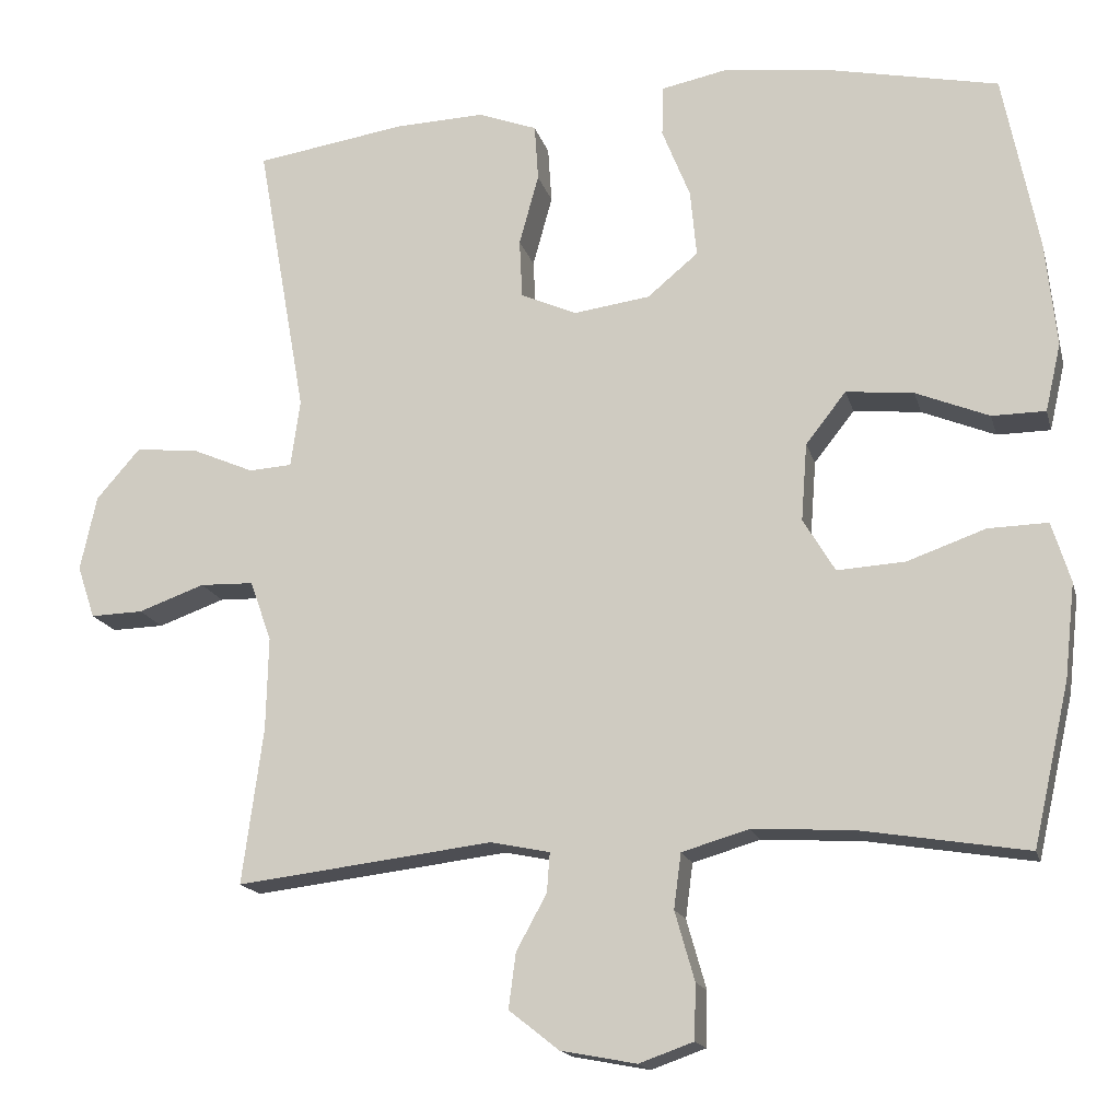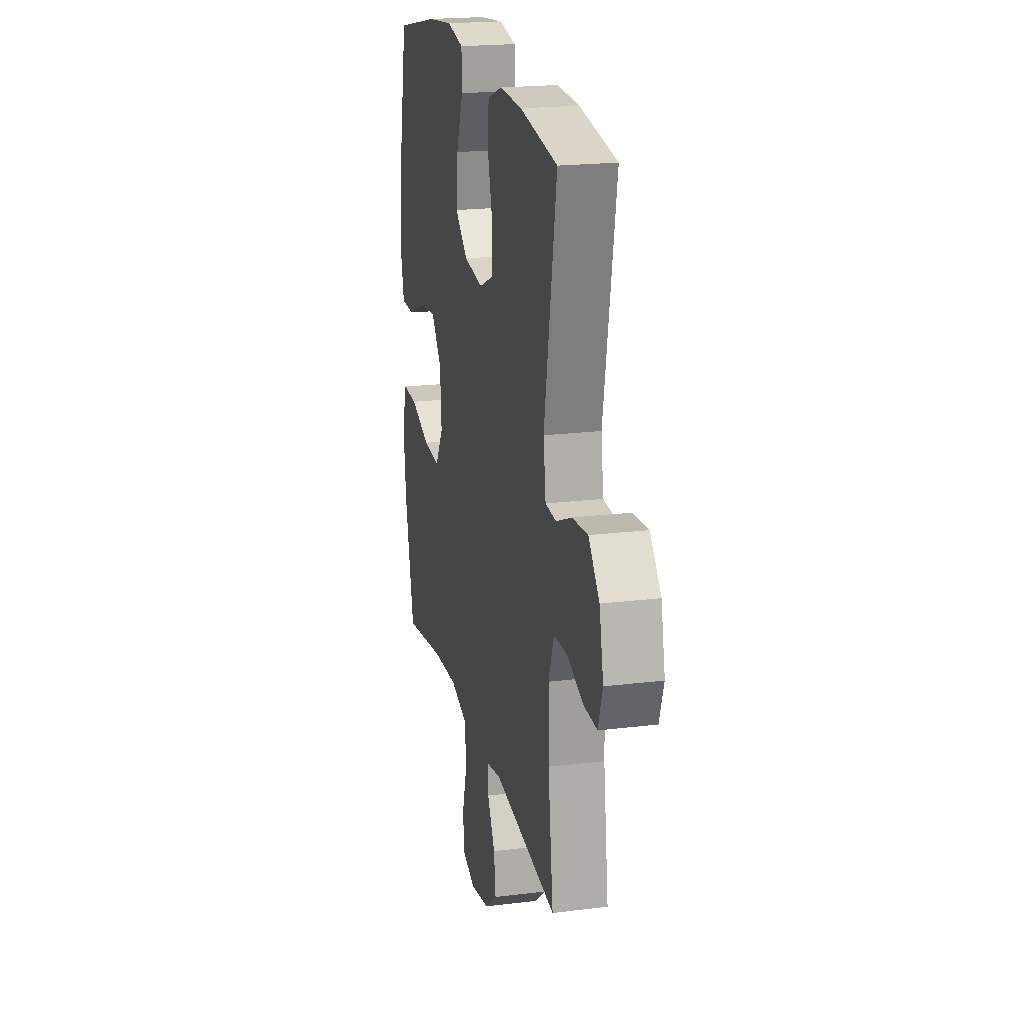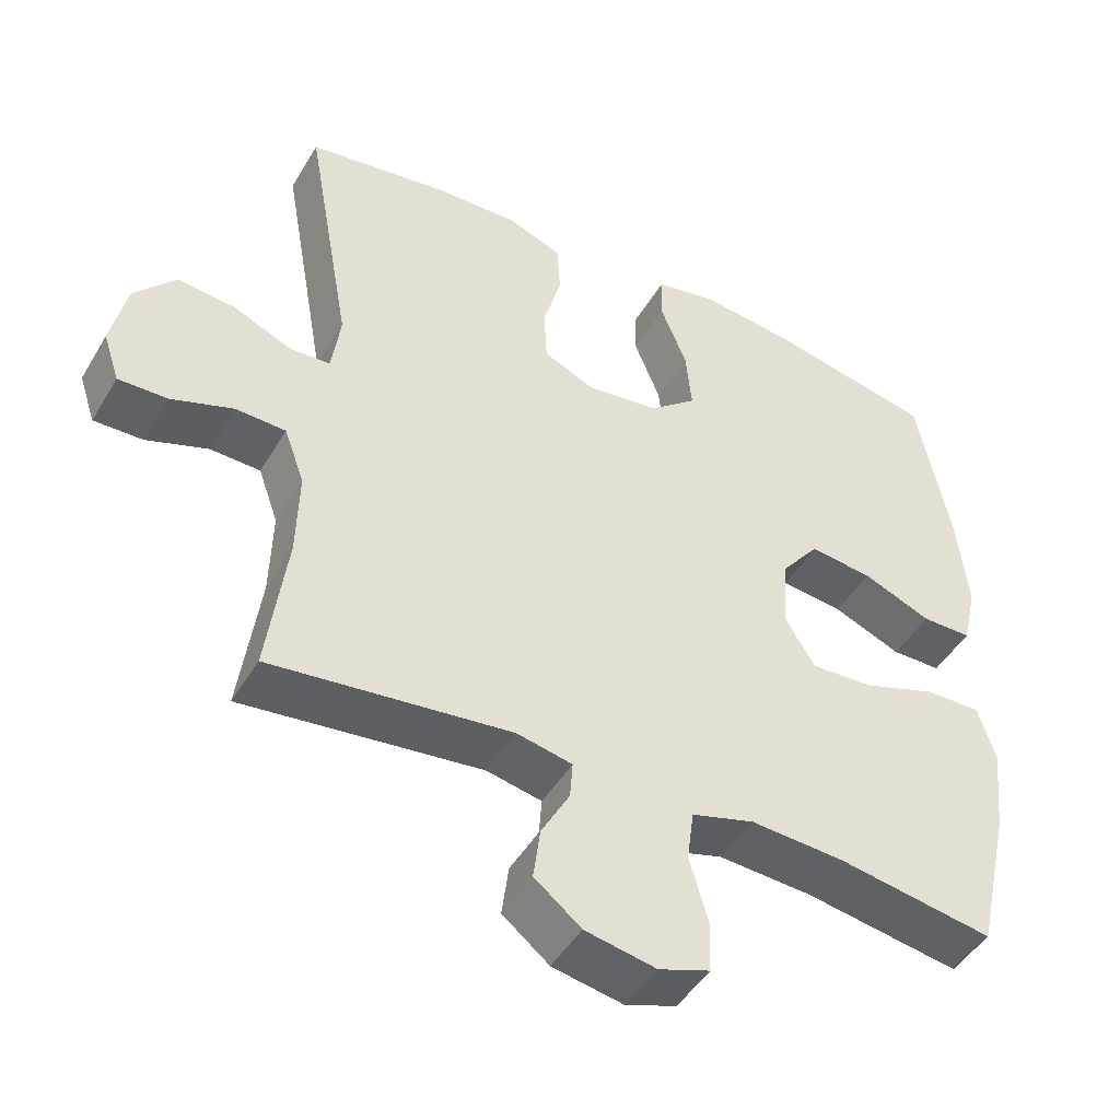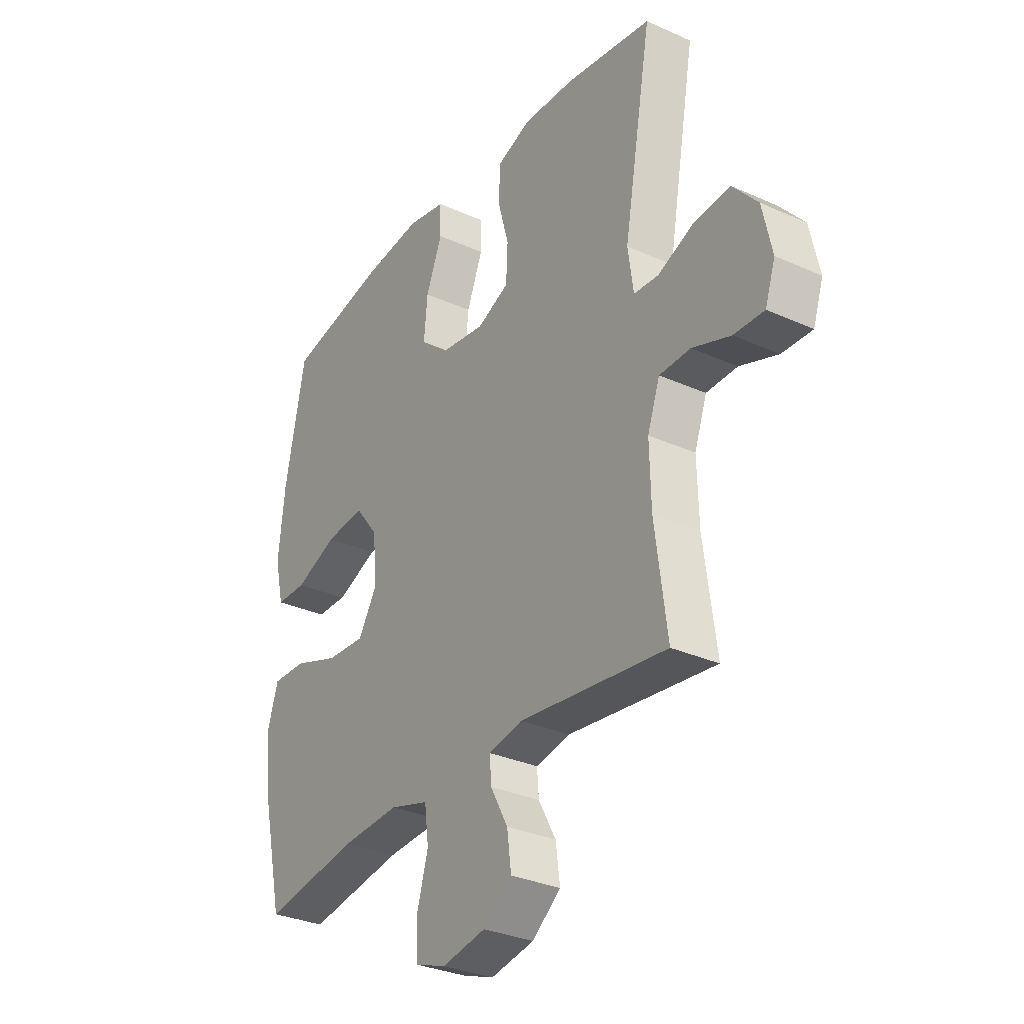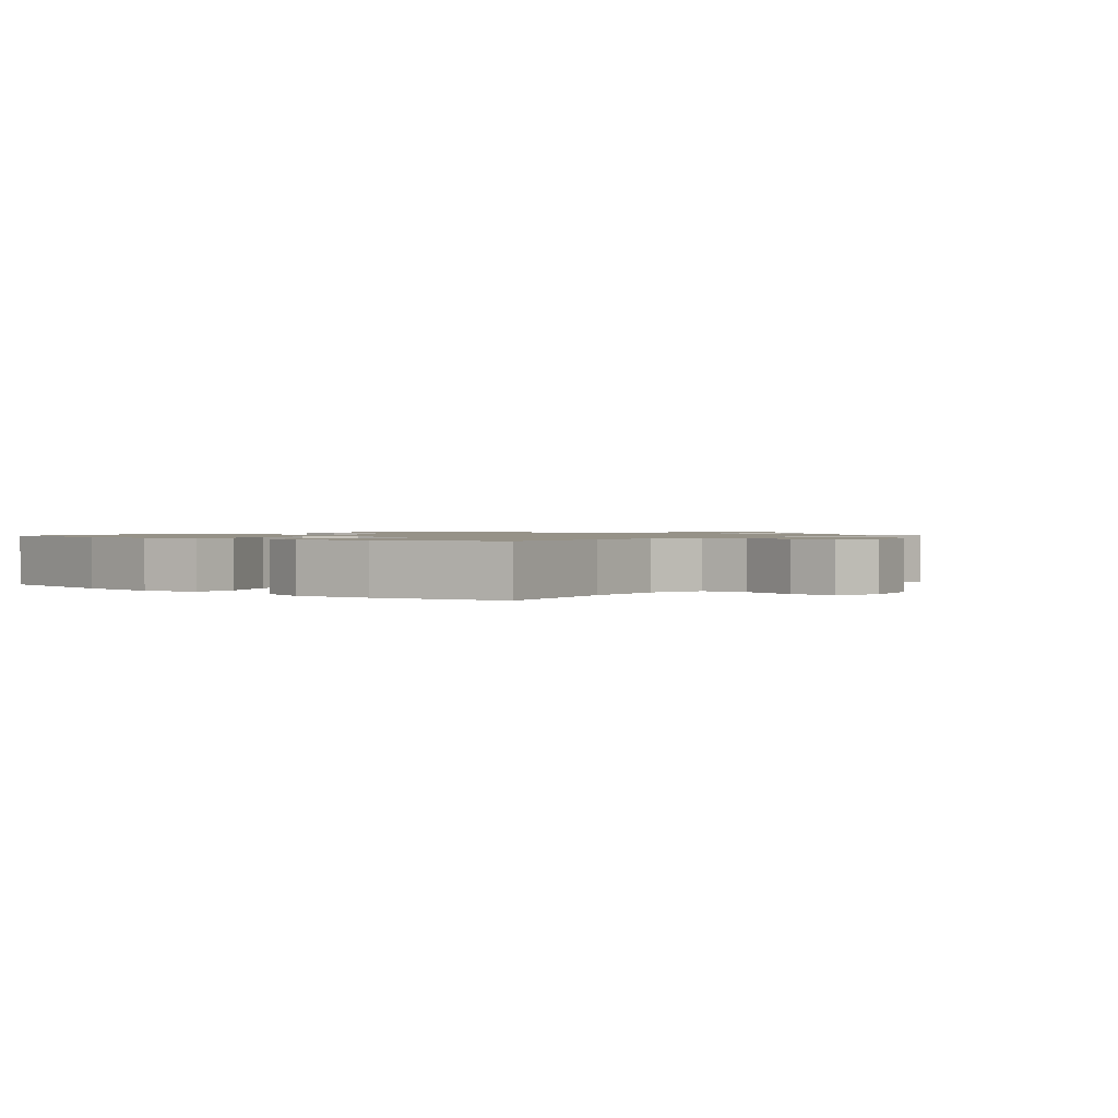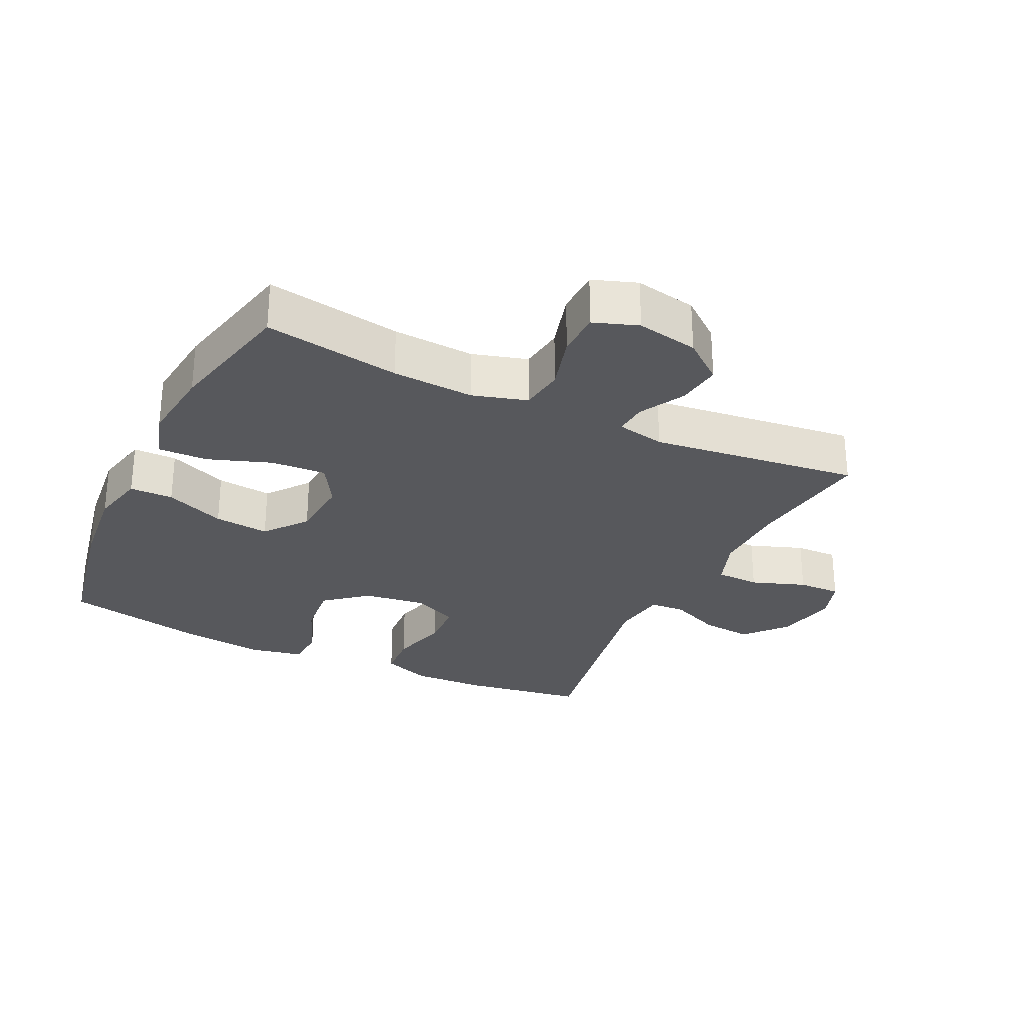
<metadata>
{"format":"obj","ext":"obj","renderer":"f3d","projection":"perspective","resolution":1024,"background":"white","views":[{"elev":-16.3,"azim":13.7,"up":"+Z"},{"elev":20.5,"azim":-102.7,"up":"+Z"},{"elev":-46.6,"azim":-29.3,"up":"+Z"},{"elev":-31.2,"azim":-122.8,"up":"+Z"},{"elev":1.2,"azim":129.5,"up":"+Y"},{"elev":-28.6,"azim":154.3,"up":"+Y"}]}
</metadata>
<code>
o path804
v -0.4206 0.0375 0.1692
v -0.4328 0.0375 0.08248
v -0.4882 0.0375 0.07895
v -0.5689 0.0375 0.1135
v -0.6489 0.0375 0.1207
v -0.705 0.0375 0.0562
v -0.7259 0.0375 -0.04022
v -0.7033 0.0375 -0.1077
v -0.6359 0.0375 -0.1057
v -0.5507 0.0375 -0.07506
v -0.4816 0.0375 -0.07714
v -0.454 0.0375 -0.1544
v -0.4569 0.0375 -0.2743
v -0.4839 0.0375 -0.4755
v -0.1541 0.0375 -0.4356
v -0.07768 0.0375 -0.4512
v -0.08152 0.0375 -0.5021
v -0.1205 0.0375 -0.5736
v -0.1299 0.0375 -0.6445
v -0.06568 0.0375 -0.6954
v 0.03197 0.0375 -0.7139
v 0.102 0.0375 -0.689
v 0.1038 0.0375 -0.618
v 0.07855 0.0375 -0.5291
v 0.08788 0.0375 -0.4586
v 0.1743 0.0375 -0.4333
v 0.3035 0.0375 -0.4407
v 0.518 0.0375 -0.4755
v 0.5648 0.0375 -0.2689
v 0.5782 0.0375 -0.1465
v 0.5542 0.0375 -0.0694
v 0.4776 0.0375 -0.07122
v 0.3764 0.0375 -0.1071
v 0.2894 0.0375 -0.1123
v 0.2483 0.0375 -0.04376
v 0.2558 0.0375 0.05578
v 0.3077 0.0375 0.1221
v 0.3948 0.0375 0.113
v 0.4891 0.0375 0.07473
v 0.5578 0.0375 0.07547
v 0.5777 0.0375 0.1624
v 0.5635 0.0375 0.2981
v 0.518 0.0375 0.5262
v 0.2951 0.0375 0.5724
v 0.1623 0.0375 0.5878
v 0.07671 0.0375 0.5704
v 0.07484 0.0375 0.5056
v 0.111 0.0375 0.4152
v 0.1191 0.0375 0.3296
v 0.05406 0.0375 0.2754
v -0.04456 0.0375 0.2616
v -0.1161 0.0375 0.2934
v -0.1199 0.0375 0.3689
v -0.09482 0.0375 0.4602
v -0.09963 0.0375 0.5326
v -0.1752 0.0375 0.5608
v -0.2908 0.0375 0.5564
v -0.4839 0.0375 0.5262
v -0.4206 -0.0375 0.1692
v -0.4328 -0.0375 0.08248
v -0.4882 -0.0375 0.07895
v -0.5689 -0.0375 0.1135
v -0.6489 -0.0375 0.1207
v -0.705 -0.0375 0.0562
v -0.7259 -0.0375 -0.04022
v -0.7033 -0.0375 -0.1077
v -0.6359 -0.0375 -0.1057
v -0.5507 -0.0375 -0.07506
v -0.4816 -0.0375 -0.07714
v -0.454 -0.0375 -0.1544
v -0.4569 -0.0375 -0.2743
v -0.4839 -0.0375 -0.4755
v -0.1541 -0.0375 -0.4356
v -0.07768 -0.0375 -0.4512
v -0.08152 -0.0375 -0.5021
v -0.1205 -0.0375 -0.5736
v -0.1299 -0.0375 -0.6445
v -0.06568 -0.0375 -0.6954
v 0.03197 -0.0375 -0.7139
v 0.102 -0.0375 -0.689
v 0.1038 -0.0375 -0.618
v 0.07855 -0.0375 -0.5291
v 0.08788 -0.0375 -0.4586
v 0.1743 -0.0375 -0.4333
v 0.3035 -0.0375 -0.4407
v 0.518 -0.0375 -0.4755
v 0.5648 -0.0375 -0.2689
v 0.5782 -0.0375 -0.1465
v 0.5542 -0.0375 -0.0694
v 0.4776 -0.0375 -0.07122
v 0.3764 -0.0375 -0.1071
v 0.2894 -0.0375 -0.1123
v 0.2483 -0.0375 -0.04376
v 0.2558 -0.0375 0.05578
v 0.3077 -0.0375 0.1221
v 0.3948 -0.0375 0.113
v 0.4891 -0.0375 0.07473
v 0.5578 -0.0375 0.07547
v 0.5777 -0.0375 0.1624
v 0.5635 -0.0375 0.2981
v 0.518 -0.0375 0.5262
v 0.2951 -0.0375 0.5724
v 0.1623 -0.0375 0.5878
v 0.07671 -0.0375 0.5704
v 0.07484 -0.0375 0.5056
v 0.111 -0.0375 0.4152
v 0.1191 -0.0375 0.3296
v 0.05406 -0.0375 0.2754
v -0.04456 -0.0375 0.2616
v -0.1161 -0.0375 0.2934
v -0.1199 -0.0375 0.3689
v -0.09482 -0.0375 0.4602
v -0.09963 -0.0375 0.5326
v -0.1752 -0.0375 0.5608
v -0.2908 -0.0375 0.5564
v -0.4839 -0.0375 0.5262
v -0.06568 0.0375 -0.6954
v 0.03197 0.0375 -0.7139
v 0.102 0.0375 -0.689
v 0.102 0.0375 -0.689
v -0.1299 0.0375 -0.6445
v 0.1038 0.0375 -0.618
v -0.1205 0.0375 -0.5736
v 0.07855 0.0375 -0.5291
v -0.08152 0.0375 -0.5021
v 0.08788 0.0375 -0.4586
v 0.08788 0.0375 -0.4586
v -0.07768 0.0375 -0.4512
v -0.07768 0.0375 -0.4512
v 0.3035 0.0375 -0.4407
v 0.518 0.0375 -0.4755
v 0.518 0.0375 -0.4755
v 0.1743 0.0375 -0.4333
v -0.1541 0.0375 -0.4356
v -0.4839 0.0375 -0.4755
v -0.4839 0.0375 -0.4755
v -0.4569 0.0375 -0.2743
v 0.5648 0.0375 -0.2689
v -0.454 0.0375 -0.1544
v 0.5782 0.0375 -0.1465
v -0.4816 0.0375 -0.07714
v -0.4816 0.0375 -0.07714
v 0.3764 0.0375 -0.1071
v 0.2894 0.0375 -0.1123
v 0.2894 0.0375 -0.1123
v 0.5542 0.0375 -0.0694
v 0.5542 0.0375 -0.0694
v 0.2483 0.0375 -0.04376
v -0.7259 0.0375 -0.04022
v -0.7033 0.0375 -0.1077
v -0.7033 0.0375 -0.1077
v -0.6359 0.0375 -0.1057
v 0.4776 0.0375 -0.07122
v -0.5507 0.0375 -0.07506
v 0.2558 0.0375 0.05578
v -0.705 0.0375 0.0562
v 0.3077 0.0375 0.1221
v -0.6489 0.0375 0.1207
v 0.3948 0.0375 0.113
v 0.4891 0.0375 0.07473
v 0.5578 0.0375 0.07547
v 0.5578 0.0375 0.07547
v 0.5777 0.0375 0.1624
v -0.5689 0.0375 0.1135
v -0.4882 0.0375 0.07895
v -0.4328 0.0375 0.08248
v -0.4328 0.0375 0.08248
v -0.4206 0.0375 0.1692
v 0.5635 0.0375 0.2981
v -0.04456 0.0375 0.2616
v -0.1161 0.0375 0.2934
v -0.1161 0.0375 0.2934
v 0.05406 0.0375 0.2754
v 0.1191 0.0375 0.3296
v -0.1199 0.0375 0.3689
v 0.111 0.0375 0.4152
v -0.09482 0.0375 0.4602
v 0.07484 0.0375 0.5056
v -0.09963 0.0375 0.5326
v -0.09963 0.0375 0.5326
v 0.518 0.0375 0.5262
v 0.518 0.0375 0.5262
v -0.4839 0.0375 0.5262
v -0.4839 0.0375 0.5262
v 0.07671 0.0375 0.5704
v 0.07671 0.0375 0.5704
v -0.1752 0.0375 0.5608
v -0.2908 0.0375 0.5564
v 0.2951 0.0375 0.5724
v 0.1623 0.0375 0.5878
v -0.06568 -0.0375 -0.6954
v 0.03197 -0.0375 -0.7139
v 0.102 -0.0375 -0.689
v 0.102 -0.0375 -0.689
v -0.1299 -0.0375 -0.6445
v 0.1038 -0.0375 -0.618
v -0.1205 -0.0375 -0.5736
v 0.07855 -0.0375 -0.5291
v -0.08152 -0.0375 -0.5021
v 0.08788 -0.0375 -0.4586
v 0.08788 -0.0375 -0.4586
v -0.07768 -0.0375 -0.4512
v -0.07768 -0.0375 -0.4512
v 0.3035 -0.0375 -0.4407
v 0.518 -0.0375 -0.4755
v 0.518 -0.0375 -0.4755
v 0.1743 -0.0375 -0.4333
v -0.1541 -0.0375 -0.4356
v -0.4839 -0.0375 -0.4755
v -0.4839 -0.0375 -0.4755
v -0.4569 -0.0375 -0.2743
v 0.5648 -0.0375 -0.2689
v -0.454 -0.0375 -0.1544
v 0.5782 -0.0375 -0.1465
v -0.4816 -0.0375 -0.07714
v -0.4816 -0.0375 -0.07714
v 0.3764 -0.0375 -0.1071
v 0.2894 -0.0375 -0.1123
v 0.2894 -0.0375 -0.1123
v 0.5542 -0.0375 -0.0694
v 0.5542 -0.0375 -0.0694
v 0.2483 -0.0375 -0.04376
v -0.7259 -0.0375 -0.04022
v -0.7033 -0.0375 -0.1077
v -0.7033 -0.0375 -0.1077
v -0.6359 -0.0375 -0.1057
v 0.4776 -0.0375 -0.07122
v -0.5507 -0.0375 -0.07506
v 0.2558 -0.0375 0.05578
v -0.705 -0.0375 0.0562
v 0.3077 -0.0375 0.1221
v -0.6489 -0.0375 0.1207
v 0.3948 -0.0375 0.113
v 0.4891 -0.0375 0.07473
v 0.5578 -0.0375 0.07547
v 0.5578 -0.0375 0.07547
v 0.5777 -0.0375 0.1624
v -0.5689 -0.0375 0.1135
v -0.4882 -0.0375 0.07895
v -0.4328 -0.0375 0.08248
v -0.4328 -0.0375 0.08248
v -0.4206 -0.0375 0.1692
v 0.5635 -0.0375 0.2981
v -0.04456 -0.0375 0.2616
v -0.1161 -0.0375 0.2934
v -0.1161 -0.0375 0.2934
v 0.05406 -0.0375 0.2754
v 0.1191 -0.0375 0.3296
v -0.1199 -0.0375 0.3689
v 0.111 -0.0375 0.4152
v -0.09482 -0.0375 0.4602
v 0.07484 -0.0375 0.5056
v -0.09963 -0.0375 0.5326
v -0.09963 -0.0375 0.5326
v 0.518 -0.0375 0.5262
v 0.518 -0.0375 0.5262
v -0.4839 -0.0375 0.5262
v -0.4839 -0.0375 0.5262
v 0.07671 -0.0375 0.5704
v 0.07671 -0.0375 0.5704
v -0.1752 -0.0375 0.5608
v -0.2908 -0.0375 0.5564
v 0.2951 -0.0375 0.5724
v 0.1623 -0.0375 0.5878
f 228 230 226
f 198 191 196
f 253 261 251
f 245 240 244
f 240 245 242
f 215 213 240
f 218 200 207
f 202 199 200
f 238 228 239
f 200 199 198
f 212 204 205
f 264 250 263
f 229 244 222
f 244 208 222
f 247 244 229
f 249 242 245
f 243 248 231
f 196 191 192
f 217 218 204
f 250 264 252
f 222 208 202
f 191 197 195
f 218 207 204
f 231 247 229
f 257 242 262
f 244 213 208
f 208 211 209
f 222 200 218
f 226 223 224
f 248 263 250
f 215 239 228
f 196 192 193
f 212 217 204
f 217 214 227
f 262 242 249
f 214 217 212
f 191 198 197
f 233 234 237
f 239 215 240
f 238 230 228
f 232 230 238
f 240 213 244
f 261 262 249
f 251 261 249
f 263 248 243
f 208 213 211
f 237 234 235
f 198 199 197
f 243 233 237
f 222 202 200
f 223 226 230
f 243 231 233
f 248 247 231
f 259 252 264
f 227 214 220
f 263 243 255
f 20 21 79 78
f 21 120 194 79
f 19 20 78 77
f 22 23 81 80
f 18 19 77 76
f 23 24 82 81
f 17 18 76 75
f 24 127 201 82
f 129 17 75 203
f 27 132 206 85
f 25 26 84 83
f 15 16 74 73
f 136 15 73 210
f 26 27 85 84
f 13 14 72 71
f 28 29 87 86
f 12 13 71 70
f 29 30 88 87
f 142 12 70 216
f 33 145 219 91
f 30 147 221 88
f 34 35 93 92
f 7 151 225 65
f 8 9 67 66
f 32 33 91 90
f 31 32 90 89
f 9 10 68 67
f 10 11 69 68
f 35 36 94 93
f 6 7 65 64
f 36 37 95 94
f 5 6 64 63
f 38 39 97 96
f 39 162 236 97
f 40 41 99 98
f 4 5 63 62
f 3 4 62 61
f 167 3 61 241
f 1 2 60 59
f 37 38 96 95
f 41 42 100 99
f 51 172 246 109
f 50 51 109 108
f 49 50 108 107
f 52 53 111 110
f 48 49 107 106
f 53 54 112 111
f 47 48 106 105
f 54 180 254 112
f 42 182 256 100
f 184 1 59 258
f 186 47 105 260
f 55 56 114 113
f 57 58 116 115
f 56 57 115 114
f 43 44 102 101
f 45 46 104 103
f 44 45 103 102
f 154 152 156
f 124 122 117
f 179 177 187
f 171 170 166
f 166 168 171
f 141 166 139
f 144 133 126
f 128 126 125
f 164 165 154
f 126 124 125
f 138 131 130
f 190 189 176
f 155 148 170
f 170 148 134
f 173 155 170
f 175 171 168
f 169 157 174
f 122 118 117
f 143 130 144
f 176 178 190
f 148 128 134
f 117 121 123
f 144 130 133
f 157 155 173
f 183 188 168
f 170 134 139
f 134 135 137
f 148 144 126
f 152 150 149
f 174 176 189
f 141 154 165
f 122 119 118
f 138 130 143
f 143 153 140
f 188 175 168
f 140 138 143
f 117 123 124
f 159 163 160
f 165 166 141
f 164 154 156
f 158 164 156
f 166 170 139
f 187 175 188
f 177 175 187
f 189 169 174
f 134 137 139
f 163 161 160
f 124 123 125
f 169 163 159
f 148 126 128
f 149 156 152
f 169 159 157
f 174 157 173
f 185 190 178
f 153 146 140
f 189 181 169

</code>
